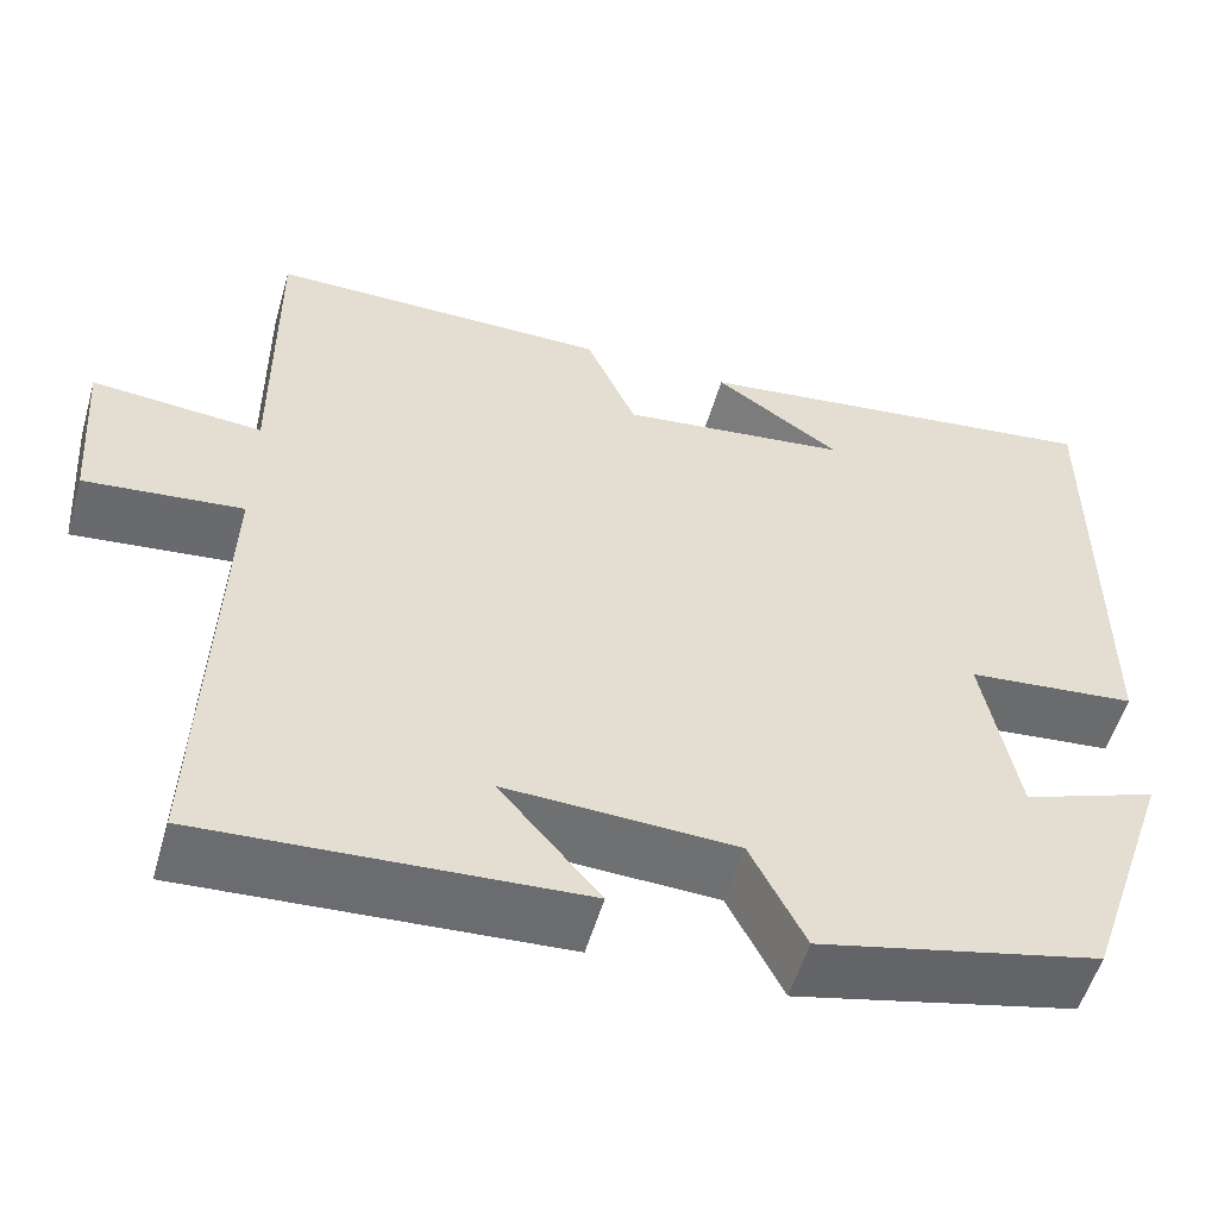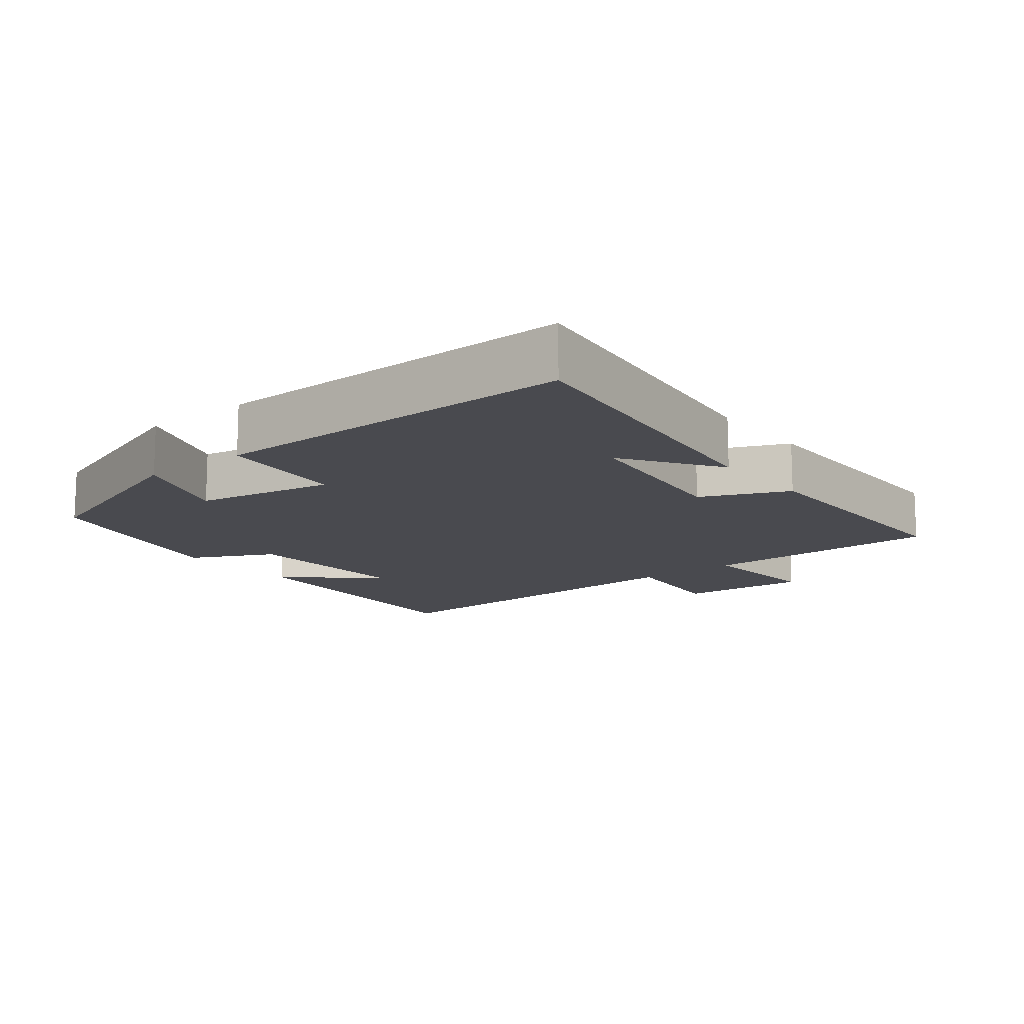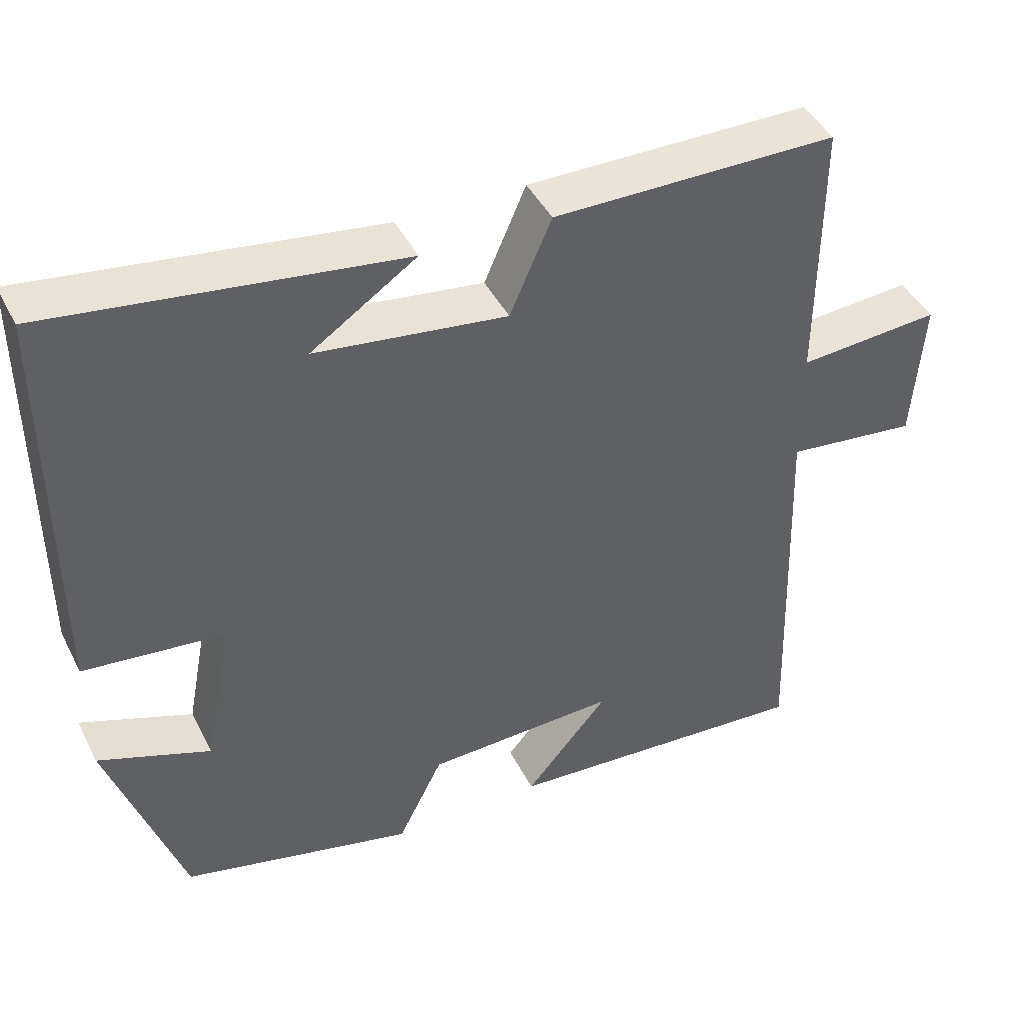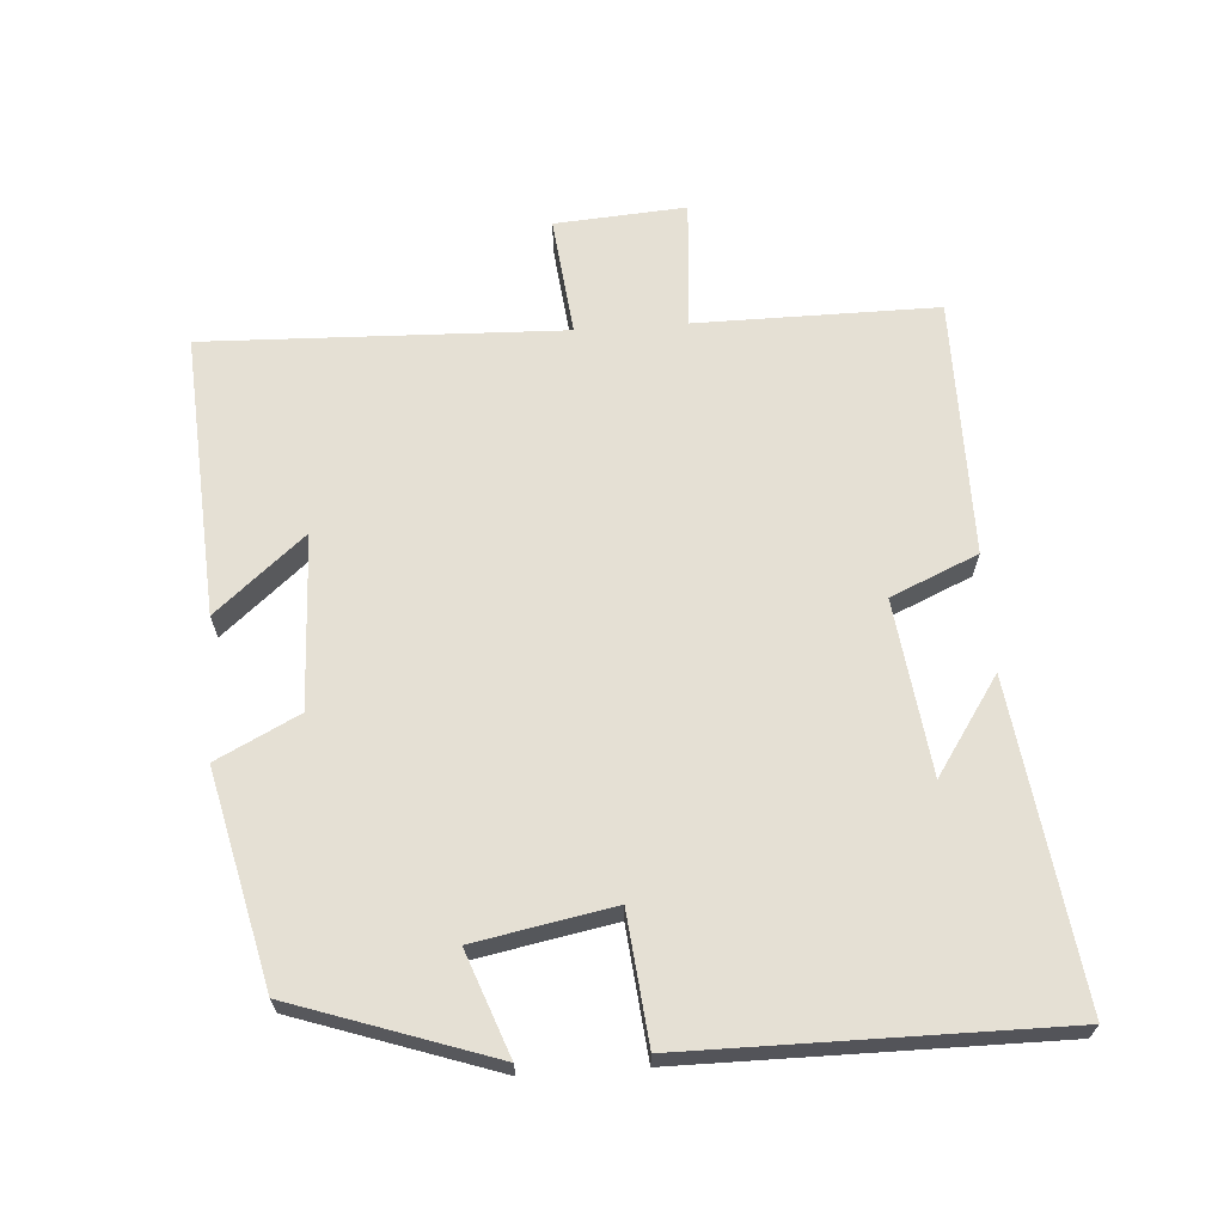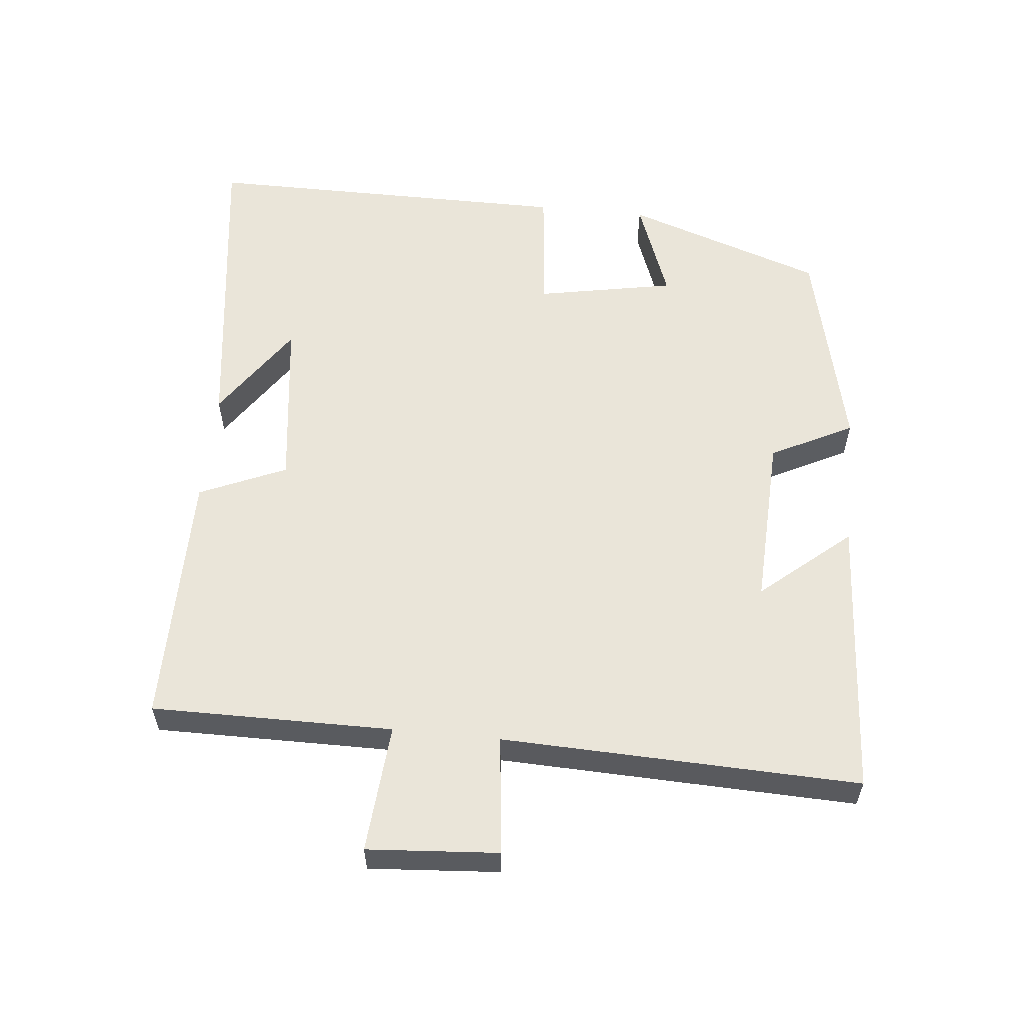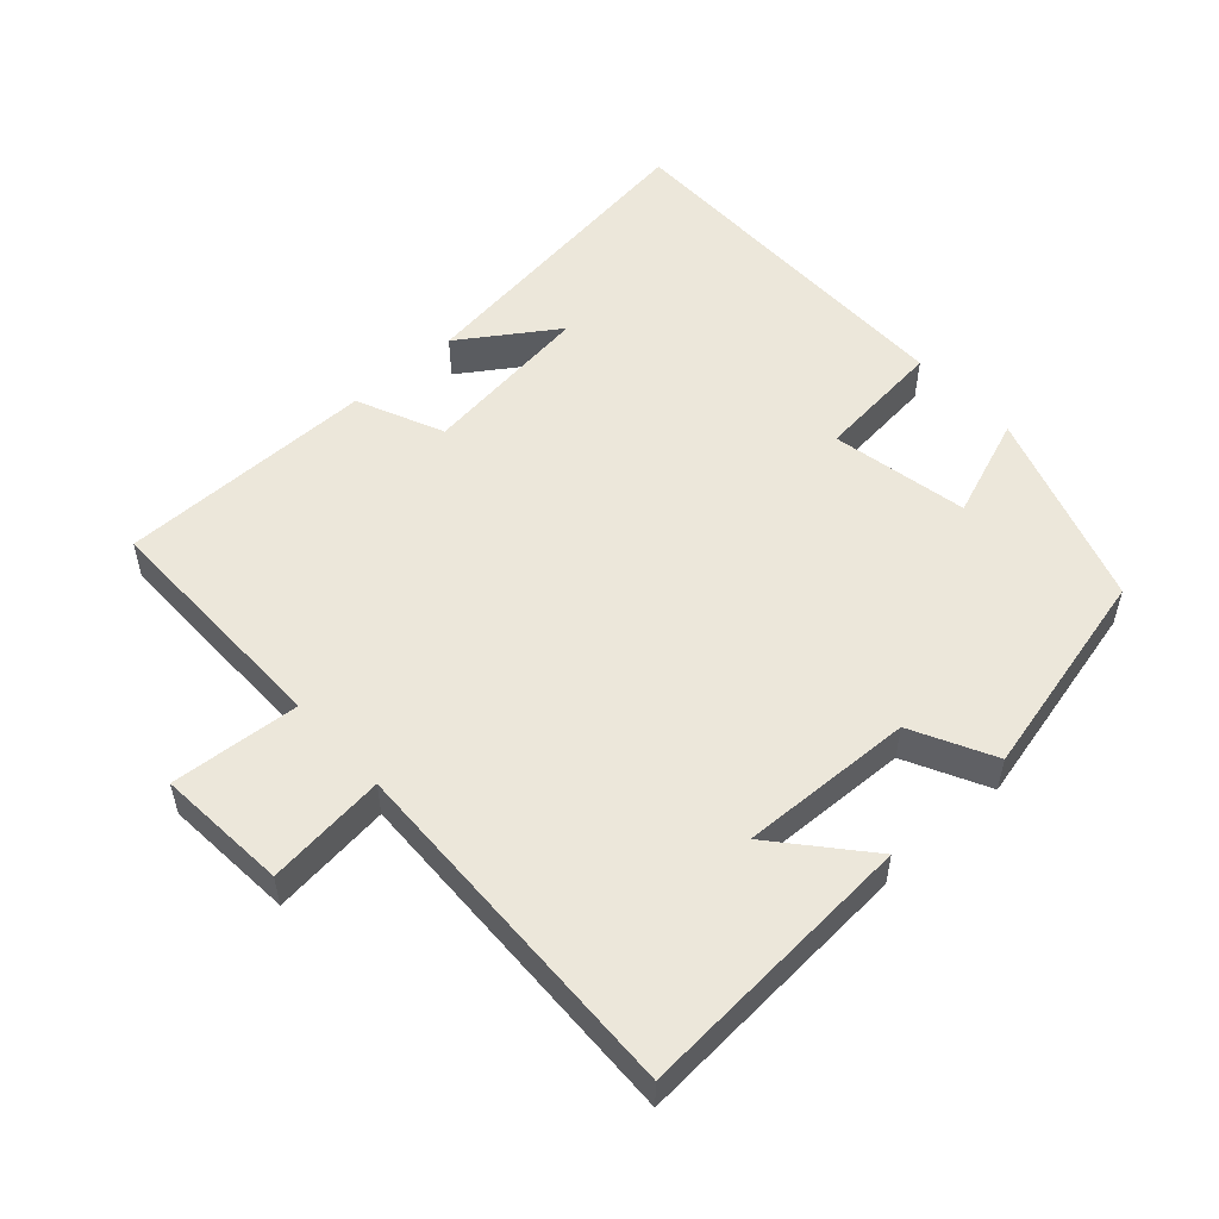
<metadata>
{"format":"obj","ext":"obj","renderer":"f3d","projection":"perspective","resolution":1024,"background":"white","views":[{"elev":-54.5,"azim":163.9,"up":"+Z"},{"elev":-13.5,"azim":-51.4,"up":"+Y"},{"elev":43.5,"azim":-25.4,"up":"+Z"},{"elev":65.8,"azim":-93.9,"up":"+Y"},{"elev":57.8,"azim":95.8,"up":"+Y"},{"elev":53.3,"azim":137.7,"up":"+Y"}]}
</metadata>
<code>
v 0.502 0.07 0.5
v 0.5 0.07 0.149
v 0.687 0.07 0.164
v 0.673 0.07 -0.026
v 0.5 0.07 -0.007
v 0.517 0.07 -0.526
v 0.107 0.07 -0.5
v 0.217 0.07 -0.371
v -0.035 0.07 -0.381
v -0.095 0.07 -0.5
v -0.402 0.07 -0.428
v -0.5 0.07 -0.14
v -0.352 0.07 -0.195
v -0.314 0.07 0.005
v -0.5 0.07 0.024
v -0.501 0.07 0.561
v -0.04 0.07 0.5
v -0.179 0.07 0.406
v 0.073 0.07 0.374
v 0.128 0.07 0.5
v 0.502 0 0.5
v 0.5 0 0.149
v 0.687 0 0.164
v 0.673 0 -0.026
v 0.5 0 -0.007
v 0.517 0 -0.526
v 0.107 0 -0.5
v 0.217 0 -0.371
v -0.035 0 -0.381
v -0.095 0 -0.5
v -0.402 0 -0.428
v -0.5 0 -0.14
v -0.352 0 -0.195
v -0.314 0 0.005
v -0.5 0 0.024
v -0.501 0 0.561
v -0.04 0 0.5
v -0.179 0 0.406
v 0.073 0 0.374
v 0.128 0 0.5
f 19 20 1 2
f 18 19 2
f 16 17 18
f 14 15 16 18
f 13 14 18 2
f 11 12 13
f 10 11 13
f 9 10 13
f 8 9 13 2
f 6 7 8
f 5 6 8
f 5 8 2
f 2 3 4 5
f 22 21 40 39
f 22 39 38
f 38 37 36
f 38 36 35 34
f 22 38 34 33
f 33 32 31
f 33 31 30
f 33 30 29
f 22 33 29 28
f 28 27 26
f 28 26 25
f 22 28 25
f 25 24 23 22
f 1 21 22 2
f 2 22 23 3
f 3 23 24 4
f 4 24 25 5
f 5 25 26 6
f 6 26 27 7
f 7 27 28 8
f 8 28 29 9
f 9 29 30 10
f 10 30 31 11
f 11 31 32 12
f 12 32 33 13
f 13 33 34 14
f 14 34 35 15
f 15 35 36 16
f 16 36 37 17
f 17 37 38 18
f 18 38 39 19
f 19 39 40 20
f 20 40 21 1

</code>
